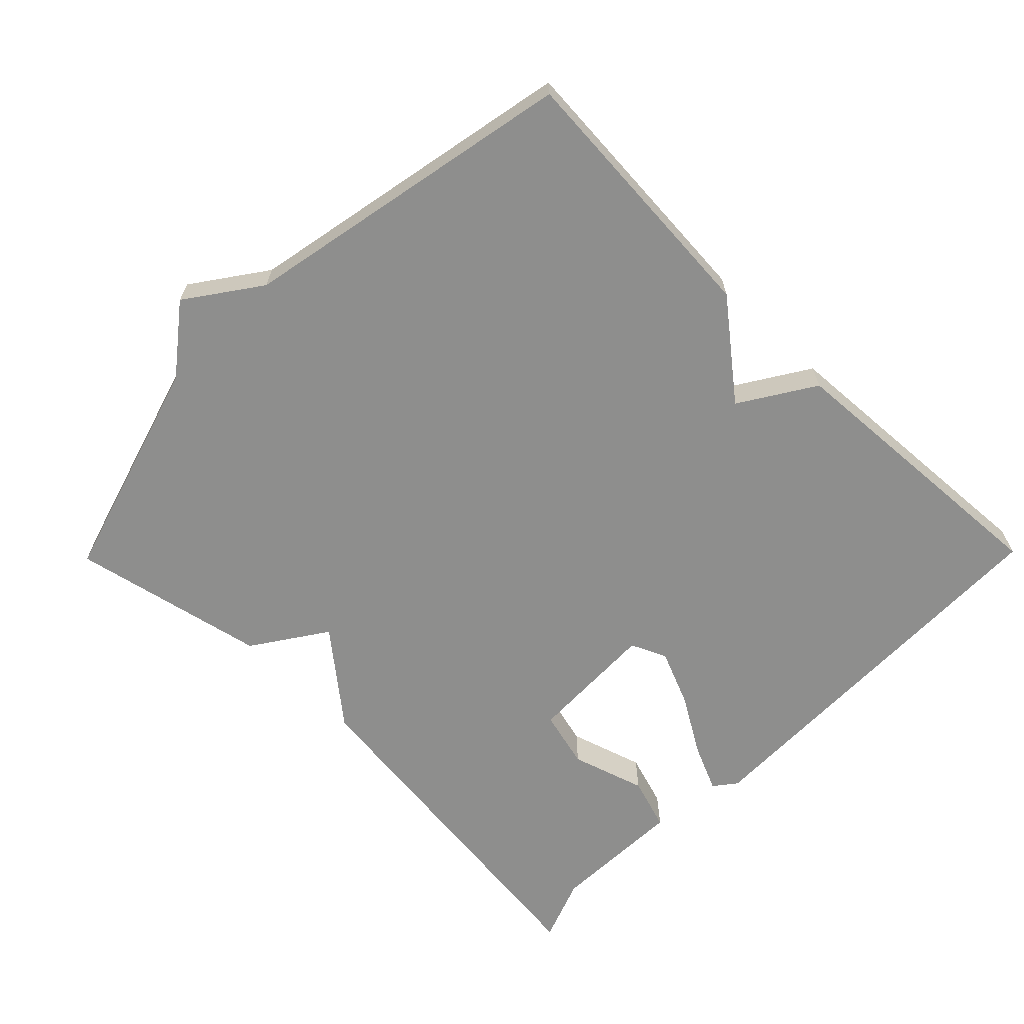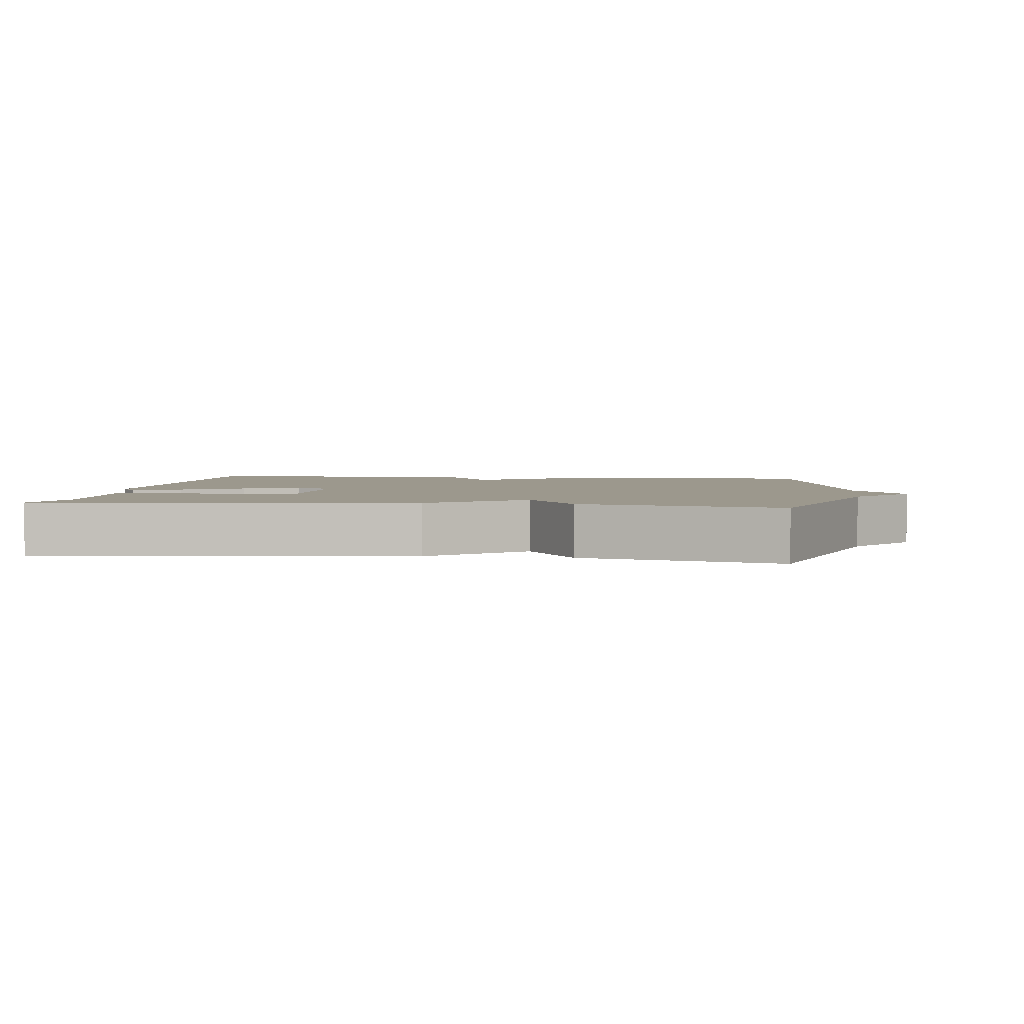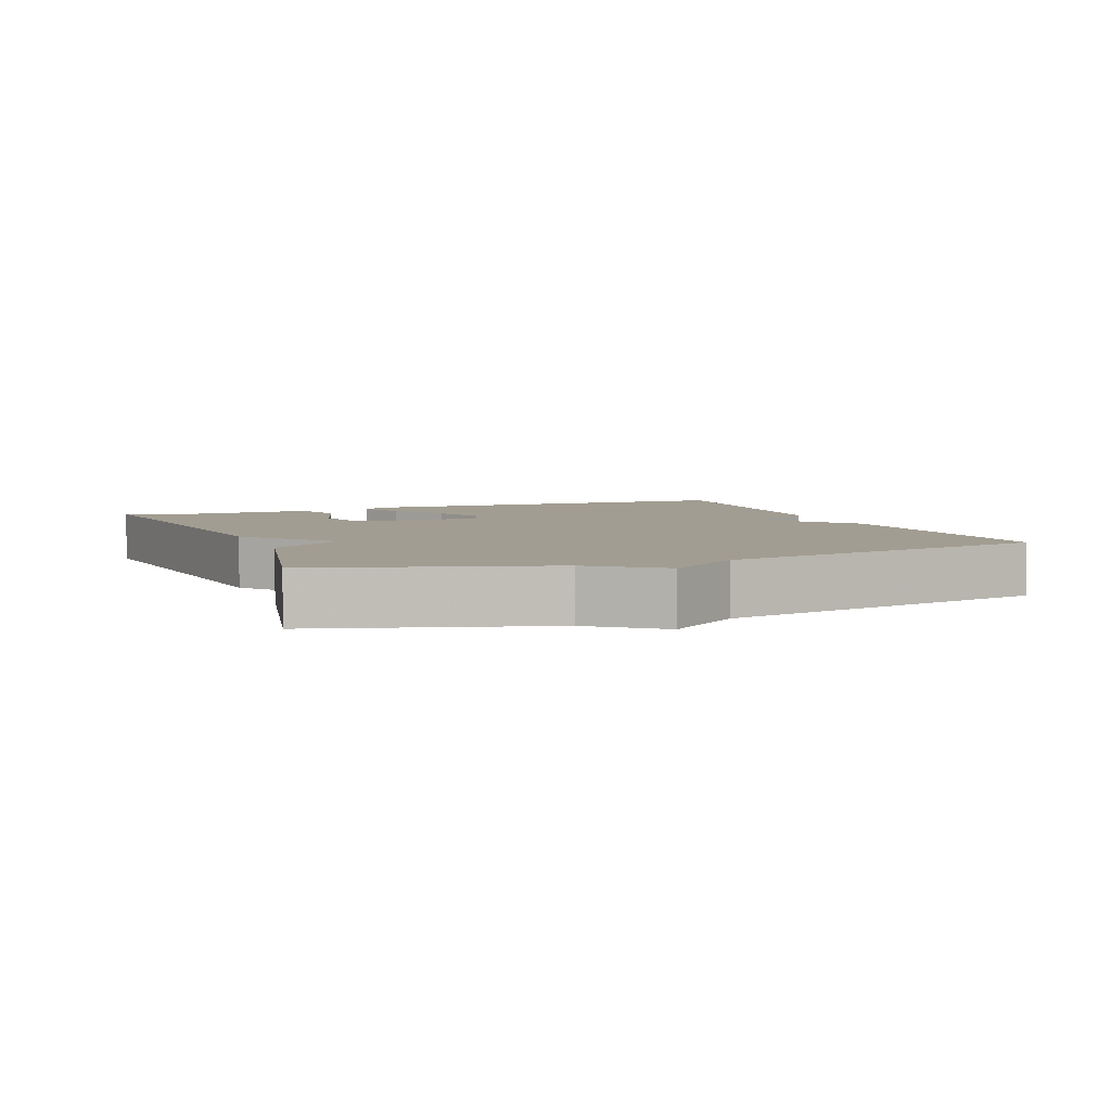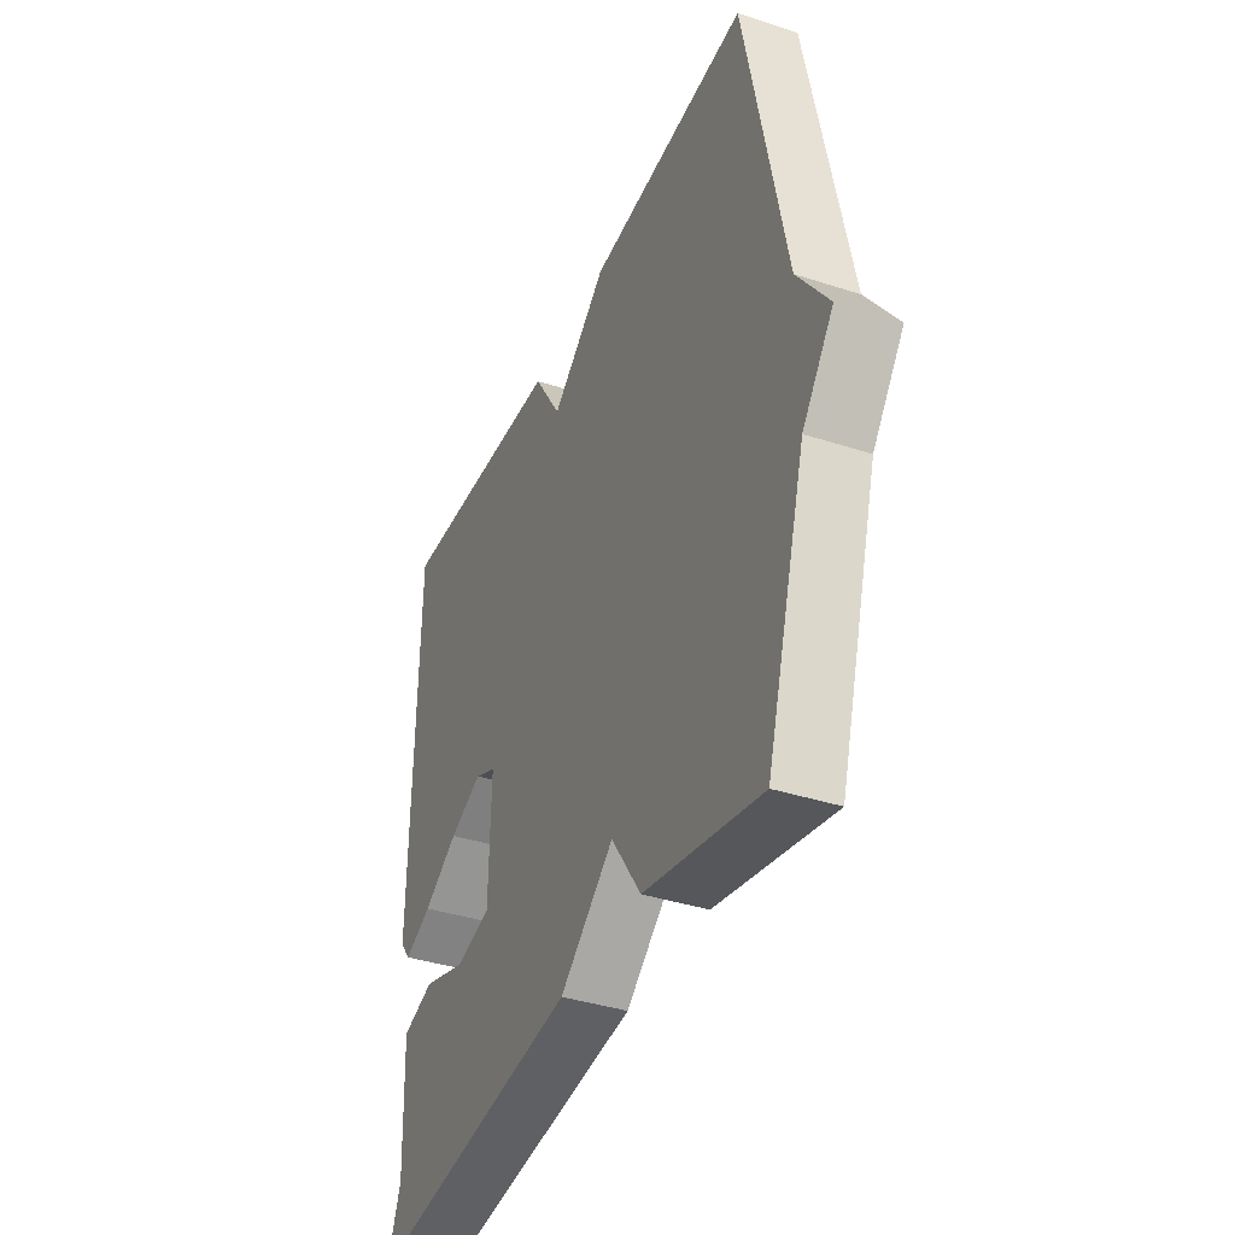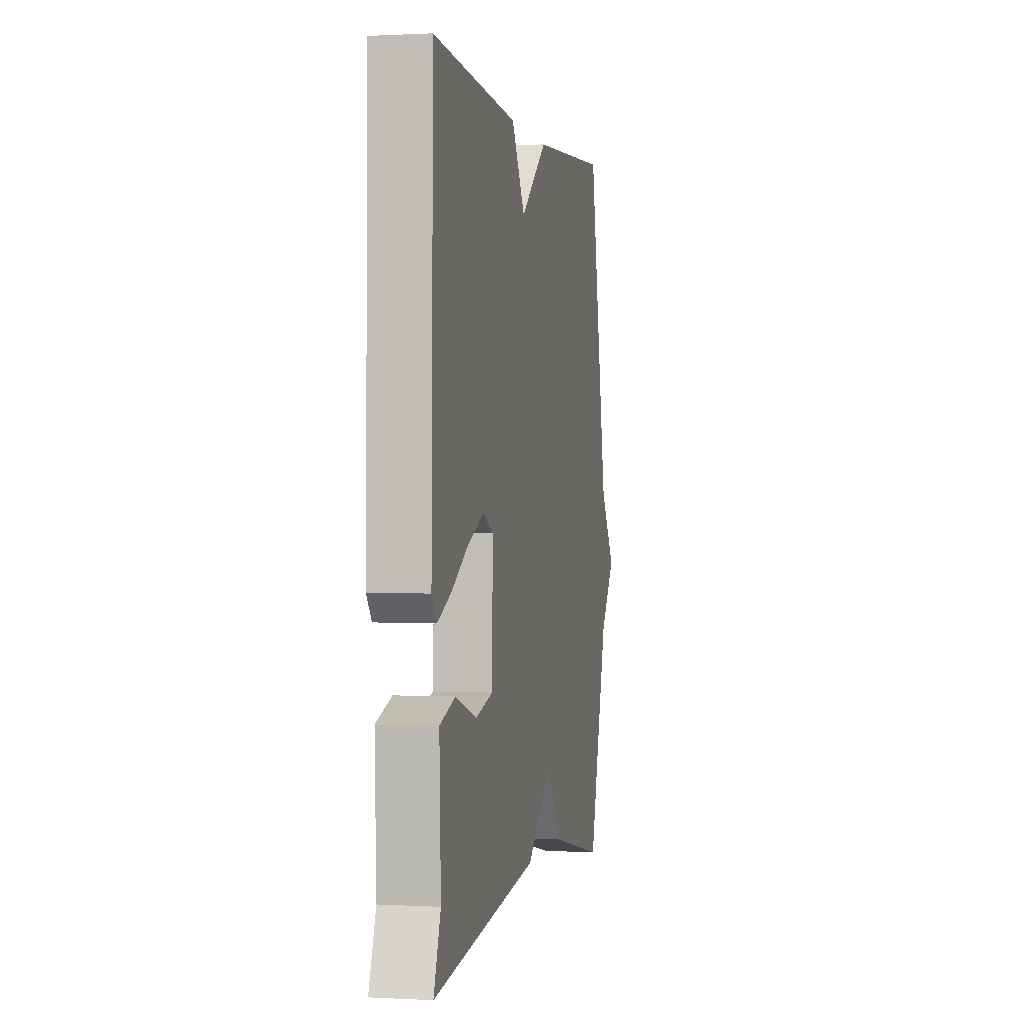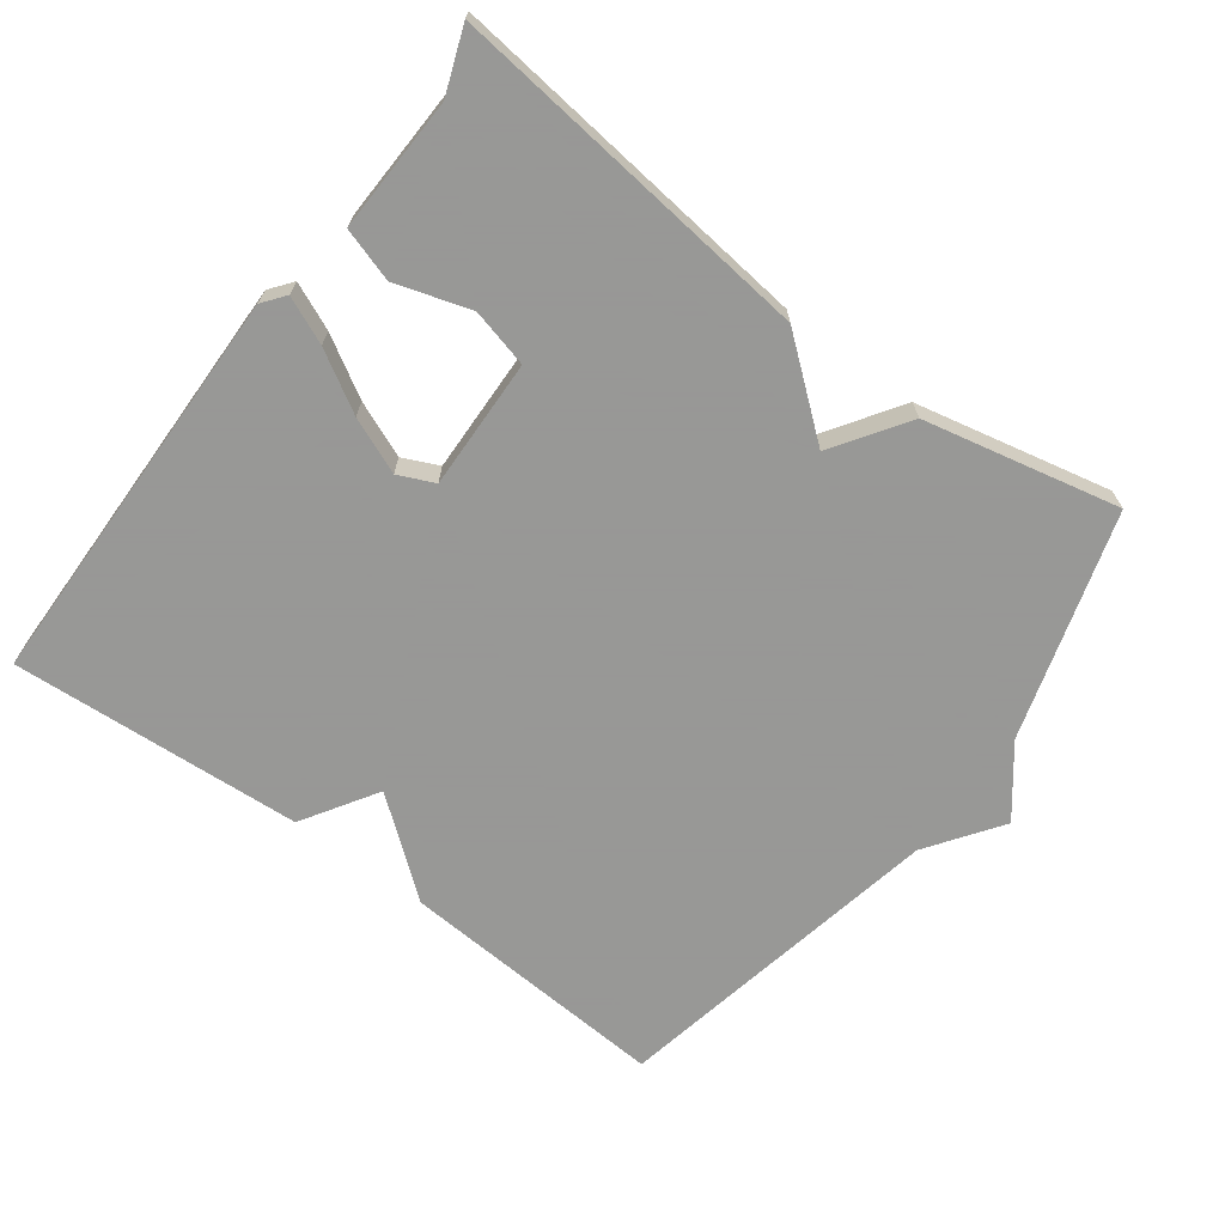
<metadata>
{"format":"obj","ext":"obj","renderer":"f3d","projection":"perspective","resolution":1024,"background":"white","views":[{"elev":-64.9,"azim":-44.5,"up":"+Y"},{"elev":3.1,"azim":-172.2,"up":"+Y"},{"elev":4.9,"azim":-111.5,"up":"+Y"},{"elev":-38.3,"azim":-112.4,"up":"+Z"},{"elev":0.6,"azim":101.5,"up":"+Z"},{"elev":-68.4,"azim":143.5,"up":"+Y"}]}
</metadata>
<code>
v 0.5 0.07 -0.5
v -0.022 0.07 -0.44
v -0.151 0.07 -0.335
v -0.222 0.07 -0.44
v -0.5 0.07 -0.5
v -0.595 0.07 -0.179
v -0.669 0.07 -0.083
v -0.595 0.07 0.021
v -0.5 0.07 0.5
v -0.114 0.07 0.474
v 0.019 0.07 0.368
v 0.086 0.07 0.474
v 0.5 0.07 0.5
v 0.508 0.07 -0.078
v 0.483 0.07 -0.11
v 0.417 0.07 -0.081
v 0.333 0.07 -0.031
v 0.254 0.07 0.002
v 0.203 0.07 -0.021
v 0.208 0.07 -0.206
v 0.291 0.07 -0.227
v 0.397 0.07 -0.194
v 0.473 0.07 -0.218
v 0.466 0.07 -0.409
v 0.5 0 -0.5
v -0.022 0 -0.44
v -0.151 0 -0.335
v -0.222 0 -0.44
v -0.5 0 -0.5
v -0.595 0 -0.179
v -0.669 0 -0.083
v -0.595 0 0.021
v -0.5 0 0.5
v -0.114 0 0.474
v 0.019 0 0.368
v 0.086 0 0.474
v 0.5 0 0.5
v 0.508 0 -0.078
v 0.483 0 -0.11
v 0.417 0 -0.081
v 0.333 0 -0.031
v 0.254 0 0.002
v 0.203 0 -0.021
v 0.208 0 -0.206
v 0.291 0 -0.227
v 0.397 0 -0.194
v 0.473 0 -0.218
v 0.466 0 -0.409
f 21 22 23 24
f 1 2 3
f 24 1 3
f 21 24 3
f 20 21 3
f 19 20 3
f 15 16 17
f 14 15 17
f 13 14 17
f 12 13 17
f 11 12 17
f 11 17 18
f 11 18 19
f 10 11 19
f 9 10 19
f 8 9 19
f 8 19 3
f 7 8 3
f 6 7 3
f 3 4 5 6
f 48 47 46 45
f 27 26 25
f 27 25 48
f 27 48 45
f 27 45 44
f 27 44 43
f 41 40 39
f 41 39 38
f 41 38 37
f 41 37 36
f 41 36 35
f 42 41 35
f 43 42 35
f 43 35 34
f 43 34 33
f 43 33 32
f 27 43 32
f 27 32 31
f 27 31 30
f 30 29 28 27
f 1 25 26 2
f 2 26 27 3
f 3 27 28 4
f 4 28 29 5
f 5 29 30 6
f 6 30 31 7
f 7 31 32 8
f 8 32 33 9
f 9 33 34 10
f 10 34 35 11
f 11 35 36 12
f 12 36 37 13
f 13 37 38 14
f 14 38 39 15
f 15 39 40 16
f 16 40 41 17
f 17 41 42 18
f 18 42 43 19
f 19 43 44 20
f 20 44 45 21
f 21 45 46 22
f 22 46 47 23
f 23 47 48 24
f 24 48 25 1

</code>
